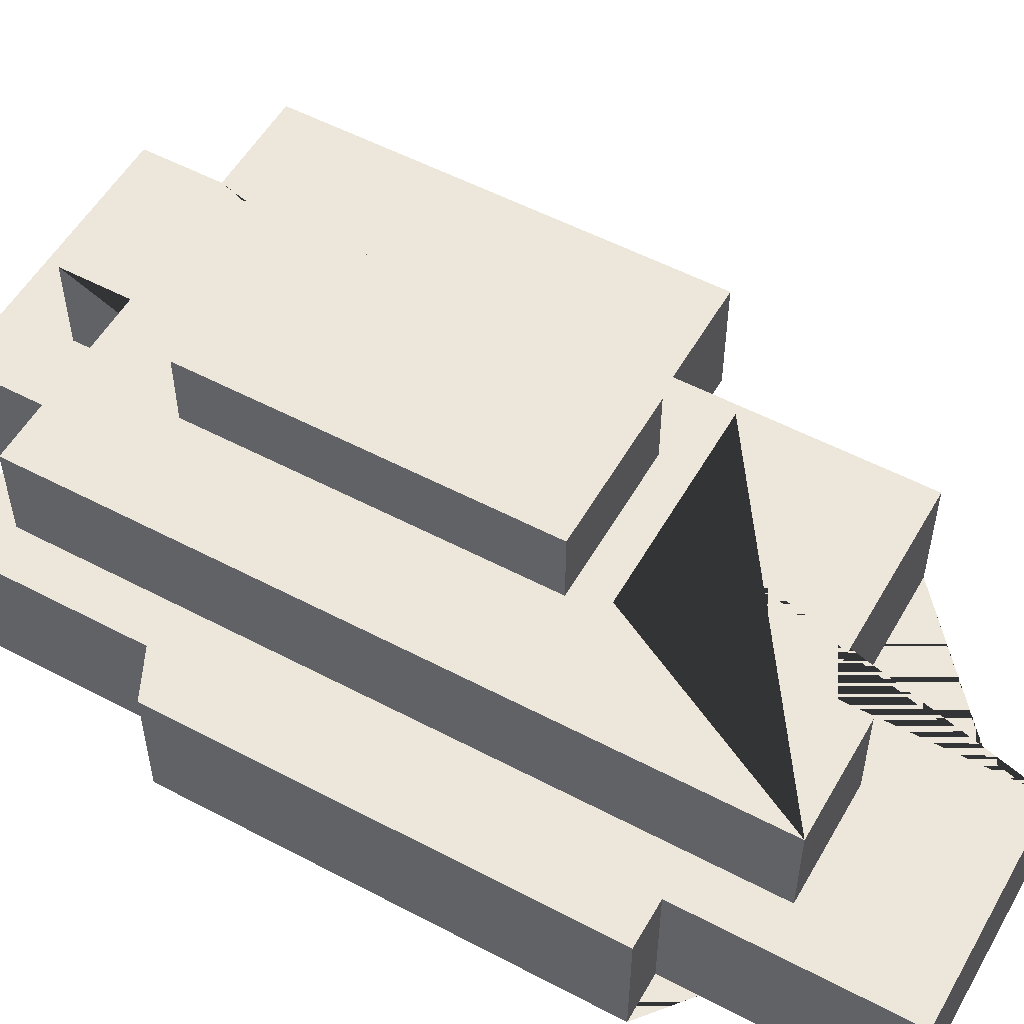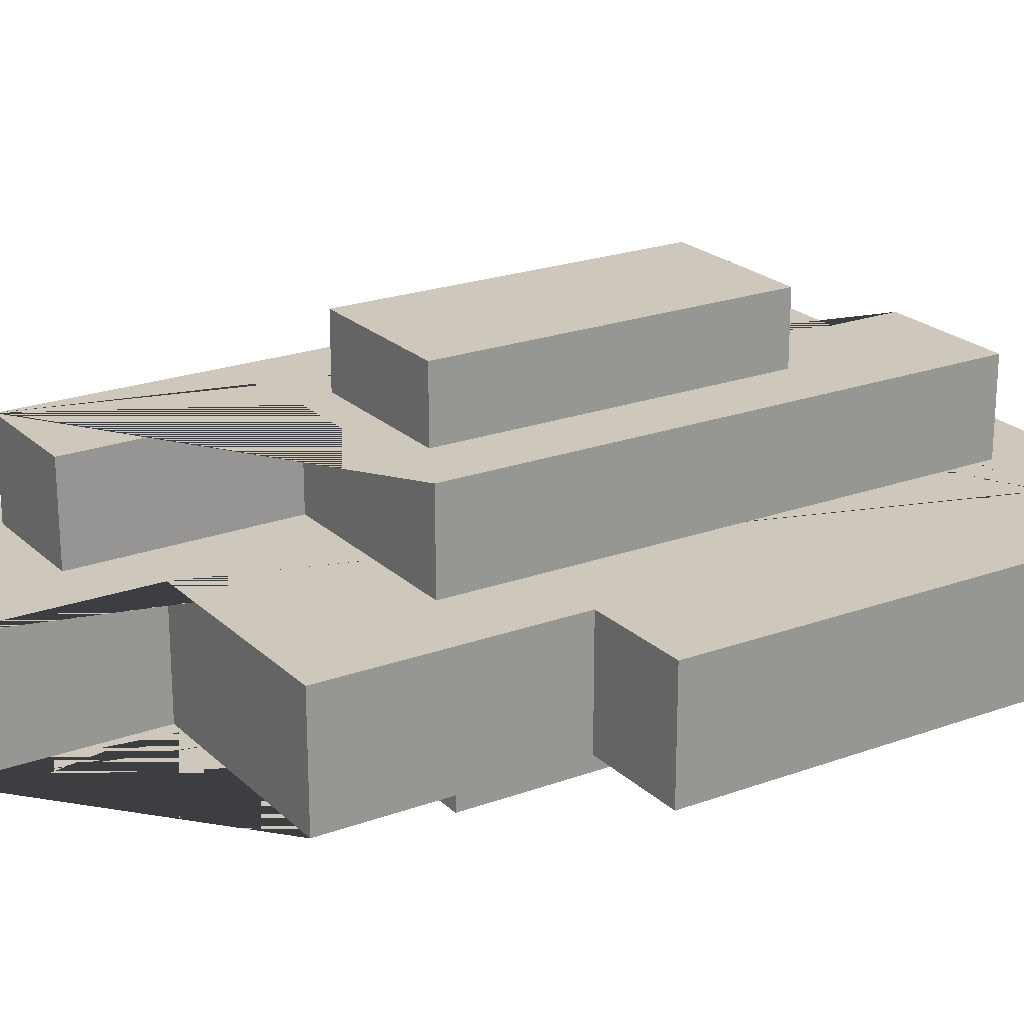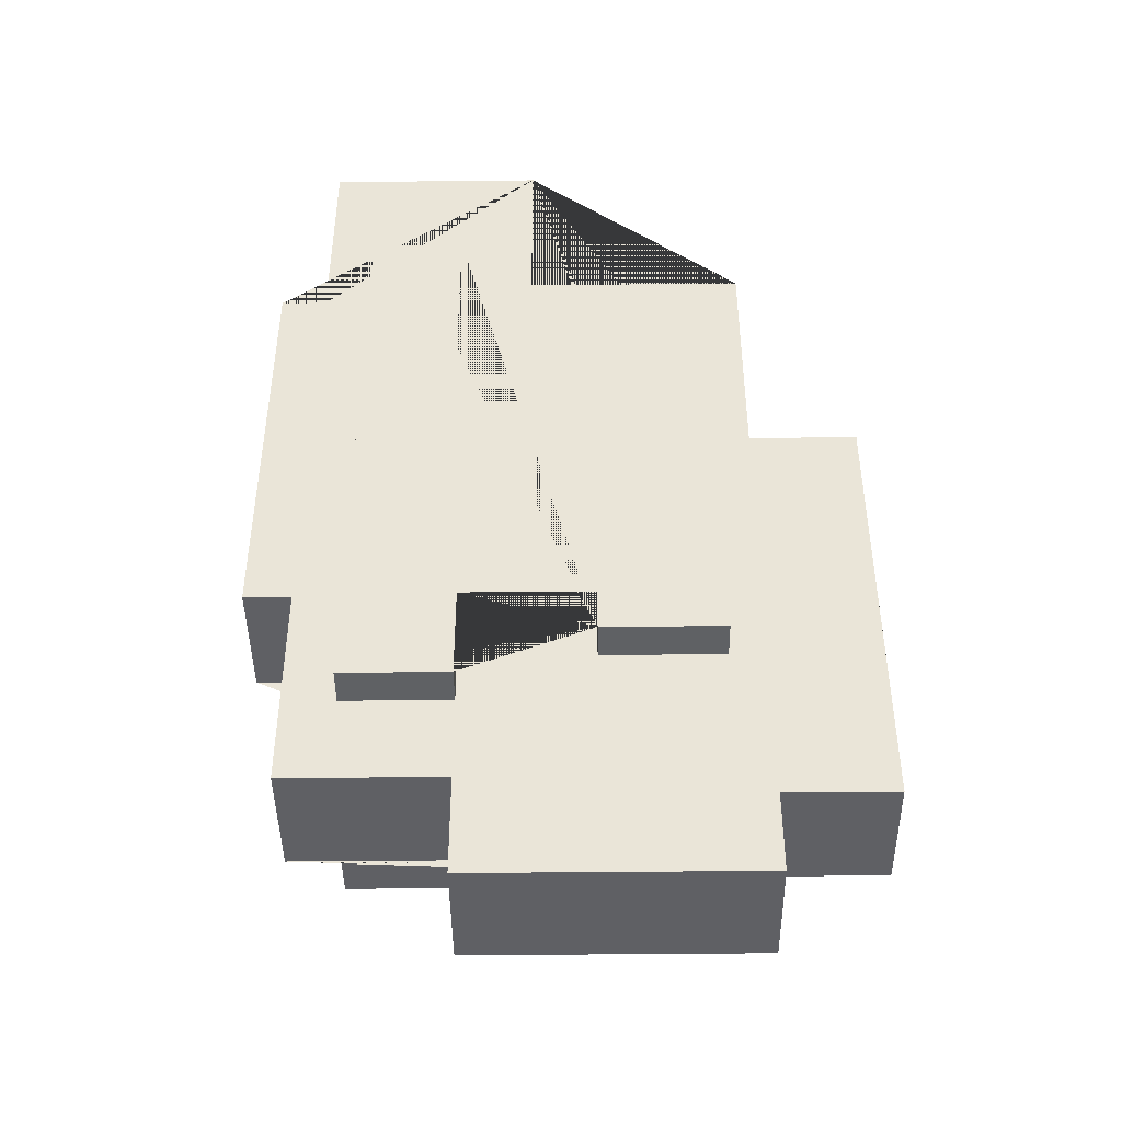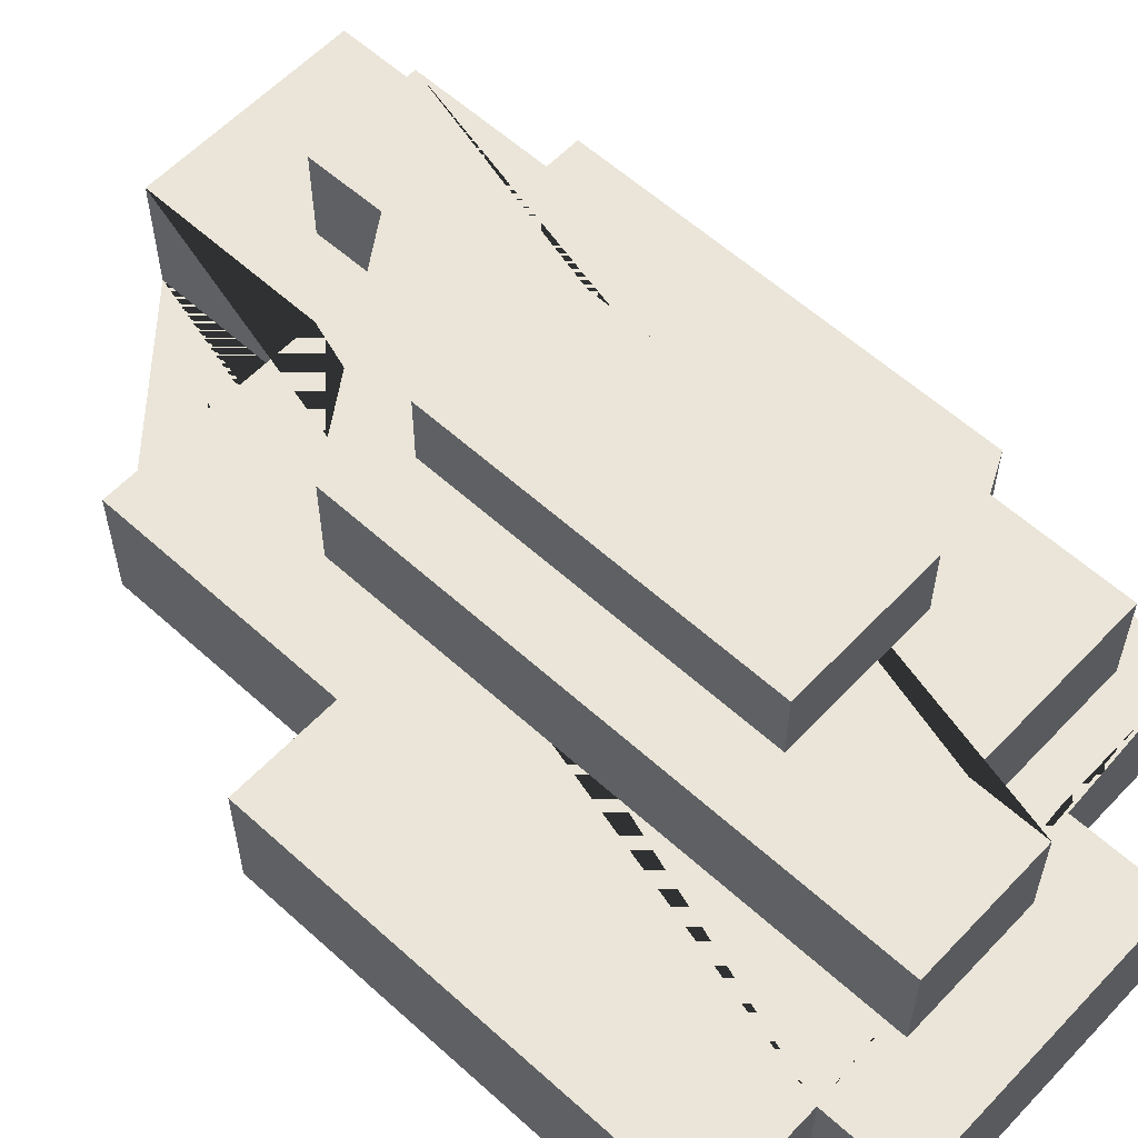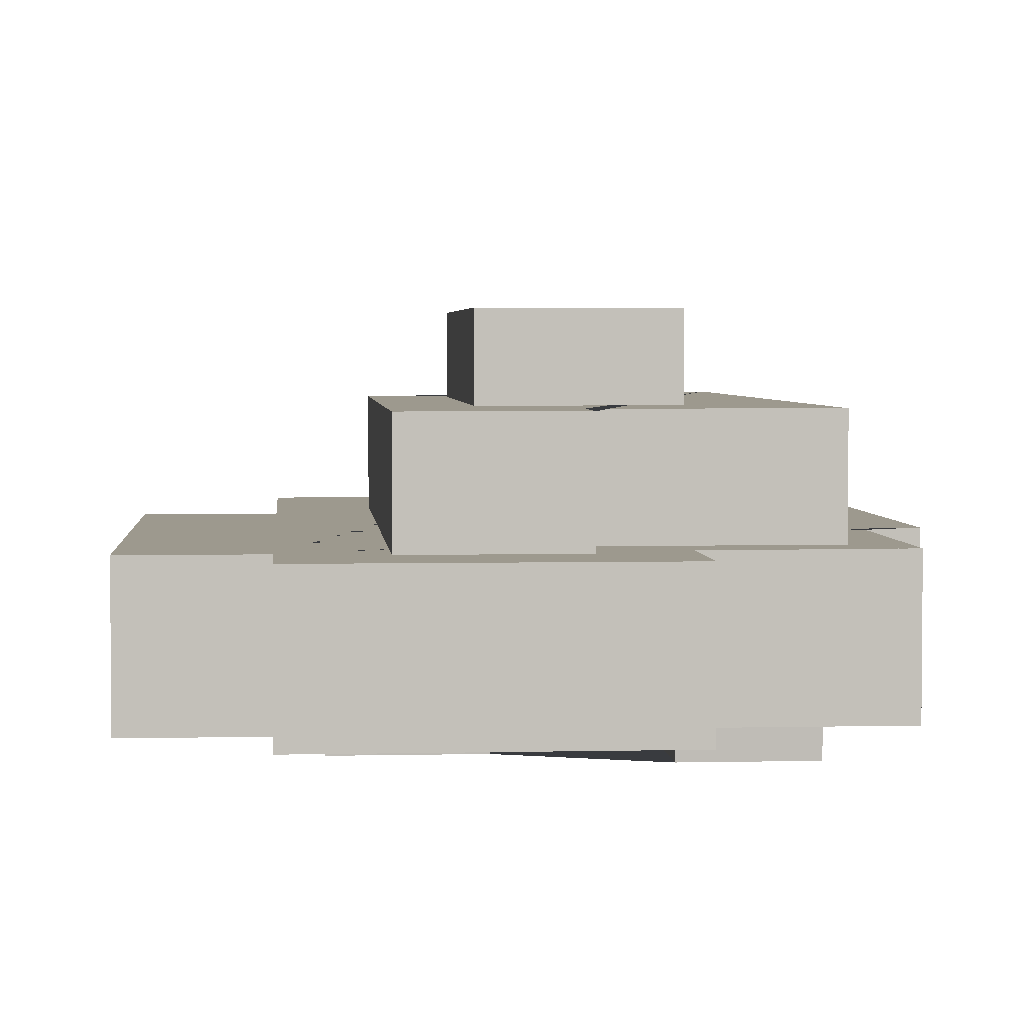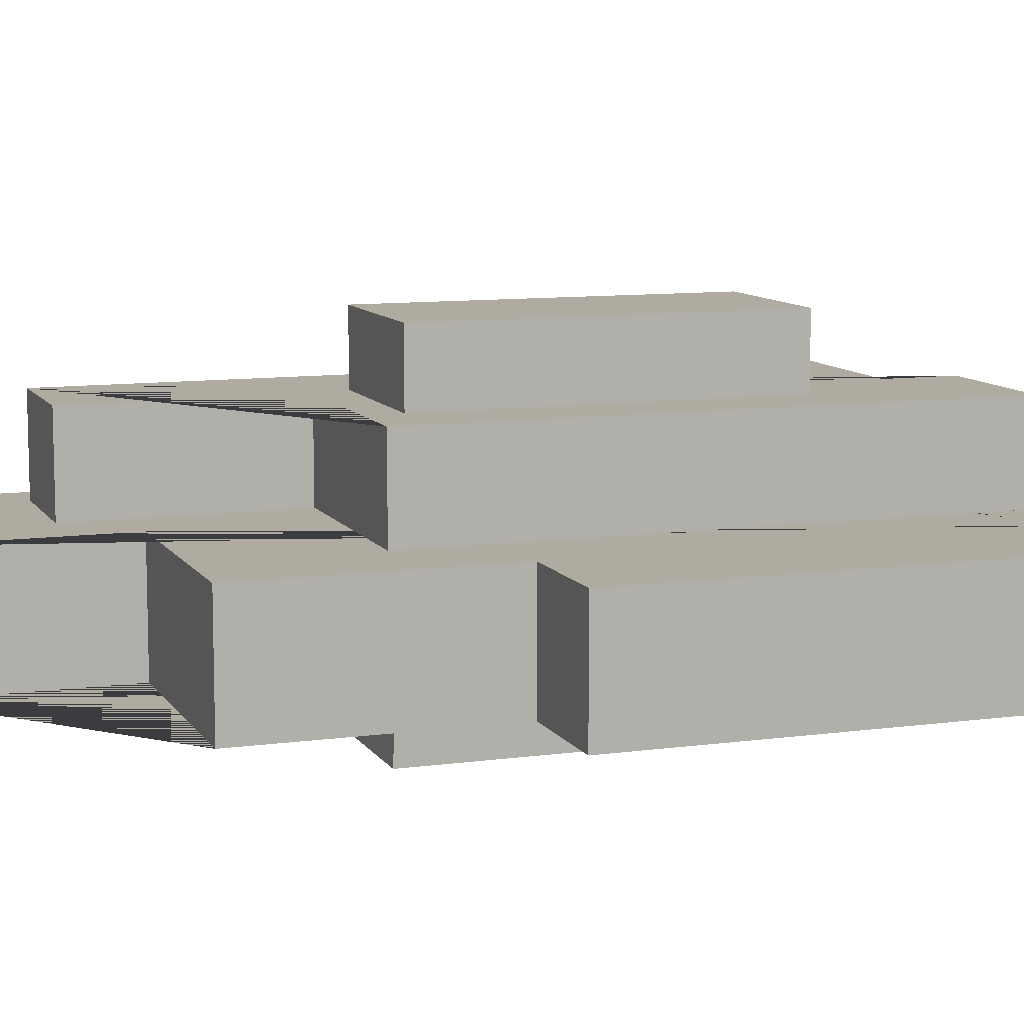
<metadata>
{"format":"obj","ext":"obj","renderer":"f3d","projection":"perspective","resolution":1024,"background":"white","views":[{"elev":54.1,"azim":-60.7,"up":"+Y"},{"elev":22.0,"azim":57.4,"up":"+Y"},{"elev":-44.1,"azim":0.7,"up":"+Z"},{"elev":58.9,"azim":133.0,"up":"+Y"},{"elev":3.4,"azim":175.5,"up":"+Y"},{"elev":9.8,"azim":70.4,"up":"+Y"}]}
</metadata>
<code>
v -248.4 379 -564.9
v 109.4 379 -564.9
v -248.4 379 246.3
v 109.4 379 246.3
v -248.4 213.8 -564.9
v 109.4 213.8 -564.9
v -248.4 213.8 246.3
v 109.4 213.8 246.3
v 445.5 -8.016 689.4
v -219 -8.016 -1134
v 445.5 -8.016 -1134
v -219 -8.016 -892.9
v -587.8 -8.016 -892.9
v -587.8 -8.016 1134
v 445.5 -8.016 -940.2
v 445.5 -8.016 112.8
v 696.9 -8.016 -940.2
v 696.9 -8.016 112.8
v -587.8 -292.8 1134
v 445.5 -292.8 689.4
v 445.5 -292.8 112.8
v -219 -292.8 -1134
v 445.5 -292.8 -1134
v -219 -292.8 -892.9
v -587.8 -292.8 -892.9
v 445.5 -292.8 -940.2
v 696.9 -292.8 112.8
v 696.9 -292.8 -940.2
v -484.1 213.8 -803.2
v 262.5 213.8 -968.9
v -484.1 213.8 829.2
v 262.5 213.8 326.9
v -484.1 -8.016 -803.2
v 262.5 -8.016 -968.9
v -484.1 -8.016 829.2
v 262.5 -8.016 326.9
v -245 -379 745.4
v -219 -379 -458.3
v 82.16 -379 -458.3
v -219 -379 -684.5
v -467.4 -379 -684.5
v -467.4 -379 745.4
v 82.16 -379 -562
v -245 -379 350.9
v 362.2 -379 -562
v 362.2 -379 350.9
v -467.4 -292.8 742.3
v -245 -292.8 742.3
v -245 -292.8 347.8
v -219 -292.8 -461.4
v 82.16 -292.8 -461.4
v -219 -292.8 -687.6
v -467.4 -292.8 -687.6
v 82.16 -292.8 -565.1
v 362.2 -292.8 347.8
v 362.2 -292.8 -565.1
v -71.16 -8.016 1134
v -71.16 -292.8 1134
v -71.16 -8.016 689.4
v -71.16 -292.8 689.4
v -219 213.8 326.9
v -219 -8.016 326.9
v -213 213.8 829.2
v -213 -8.016 829.2
v -54.54 213.8 -803.2
v -54.54 -8.016 -803.2
v -54.54 -8.016 -968.9
v -54.54 213.8 -968.9
v -696.9 -8.016 627.2
v -696.9 -292.8 627.2
v -587.8 -292.8 -386.2
v -587.8 -8.016 -386.2
v -696.9 -8.016 -386.2
v -696.9 -292.8 -386.2
v -587.8 -8.016 627.2
v -587.8 -292.8 627.2
f 3 4 2 1
f 1 2 6 5
f 3 1 5 7
f 2 4 8 6
f 4 3 7 8
f 15 11 10 12 13 72 73 69 75 14 57 59 9 16
f 15 16 18 17
f 9 59 60 20
f 16 9 20 21
f 10 11 23 22
f 12 10 22 24
f 26 23 11 15
f 13 12 24 25
f 14 75 76 19
f 18 16 21 27
f 15 17 28 26
f 17 18 27 28
f 31 63 61 32 30 68 65 29
f 29 65 66 33
f 31 29 33 35
f 30 32 36 34
f 32 61 62 36
f 43 45 46 44 37 42 41 40 38 39
f 37 48 47 42
f 44 49 48 37
f 38 50 51 39
f 40 52 50 38
f 41 53 52 40
f 42 47 53 41
f 51 54 43 39
f 46 55 49 44
f 43 54 56 45
f 45 56 55 46
f 58 57 14 19
f 60 59 57 58
f 58 19 76 70 74 71 25 24 22 23 26 21 20 60
f 21 26 28 27
f 62 61 63 64
f 64 63 31 35
f 67 68 30 34
f 66 65 68 67
f 71 72 13 25
f 70 69 73 74
f 74 73 72 71
f 76 75 69 70

</code>
